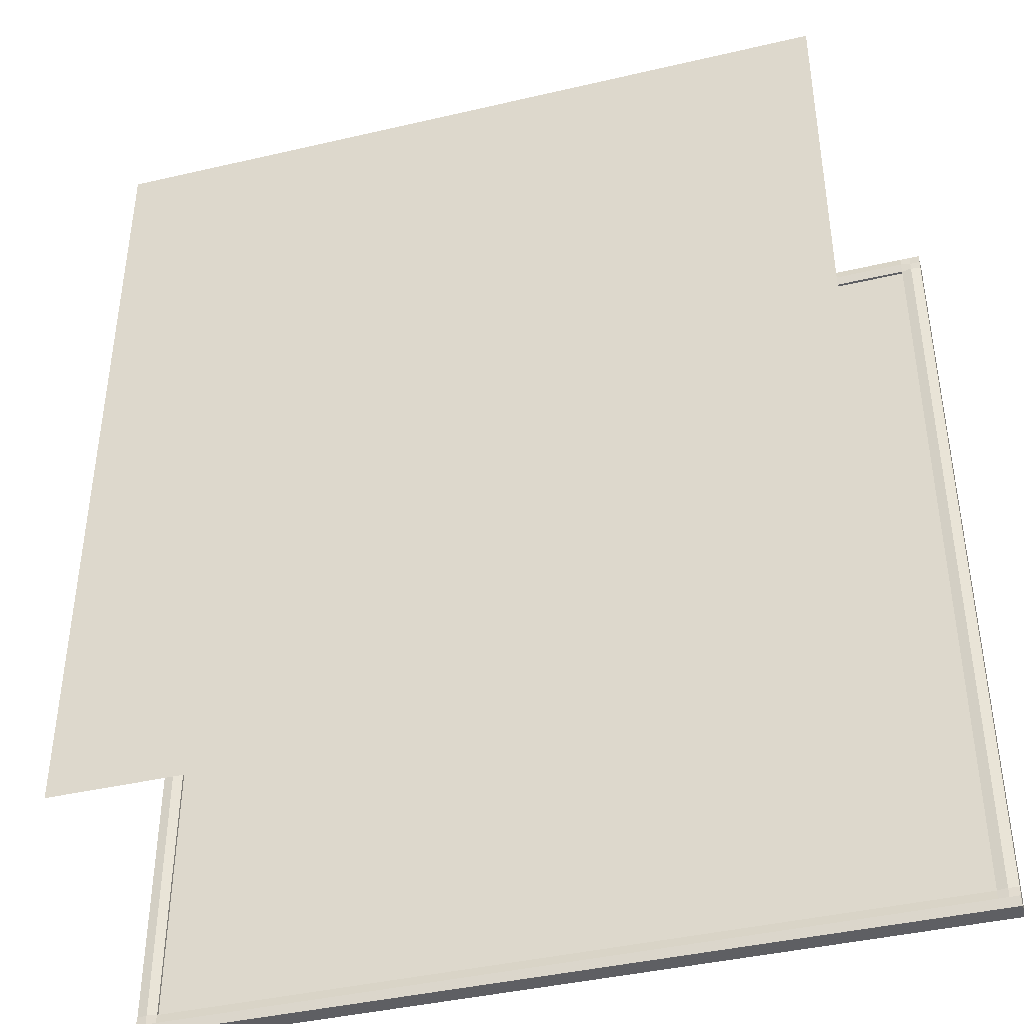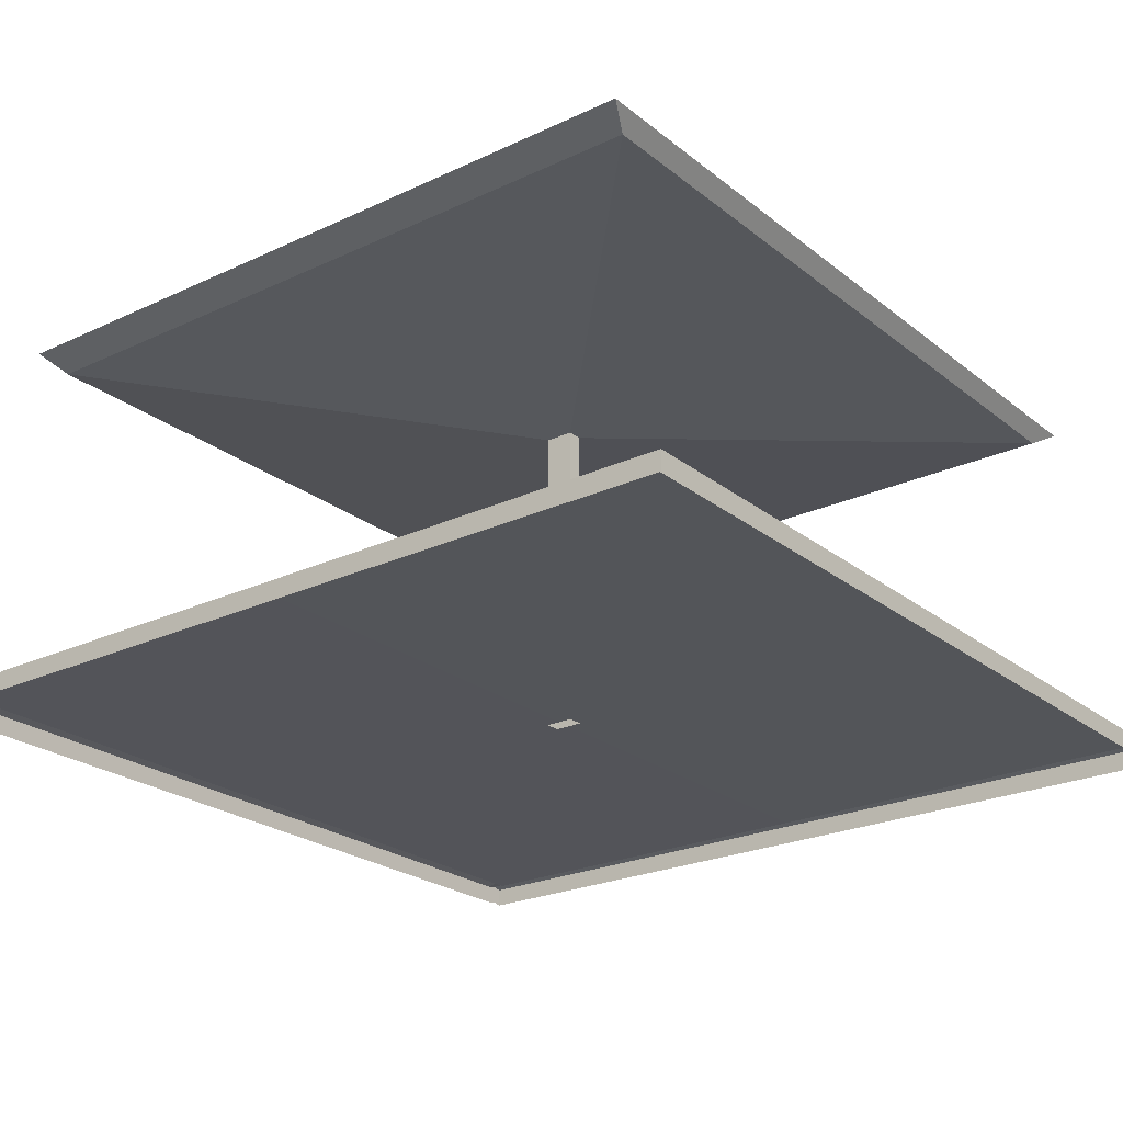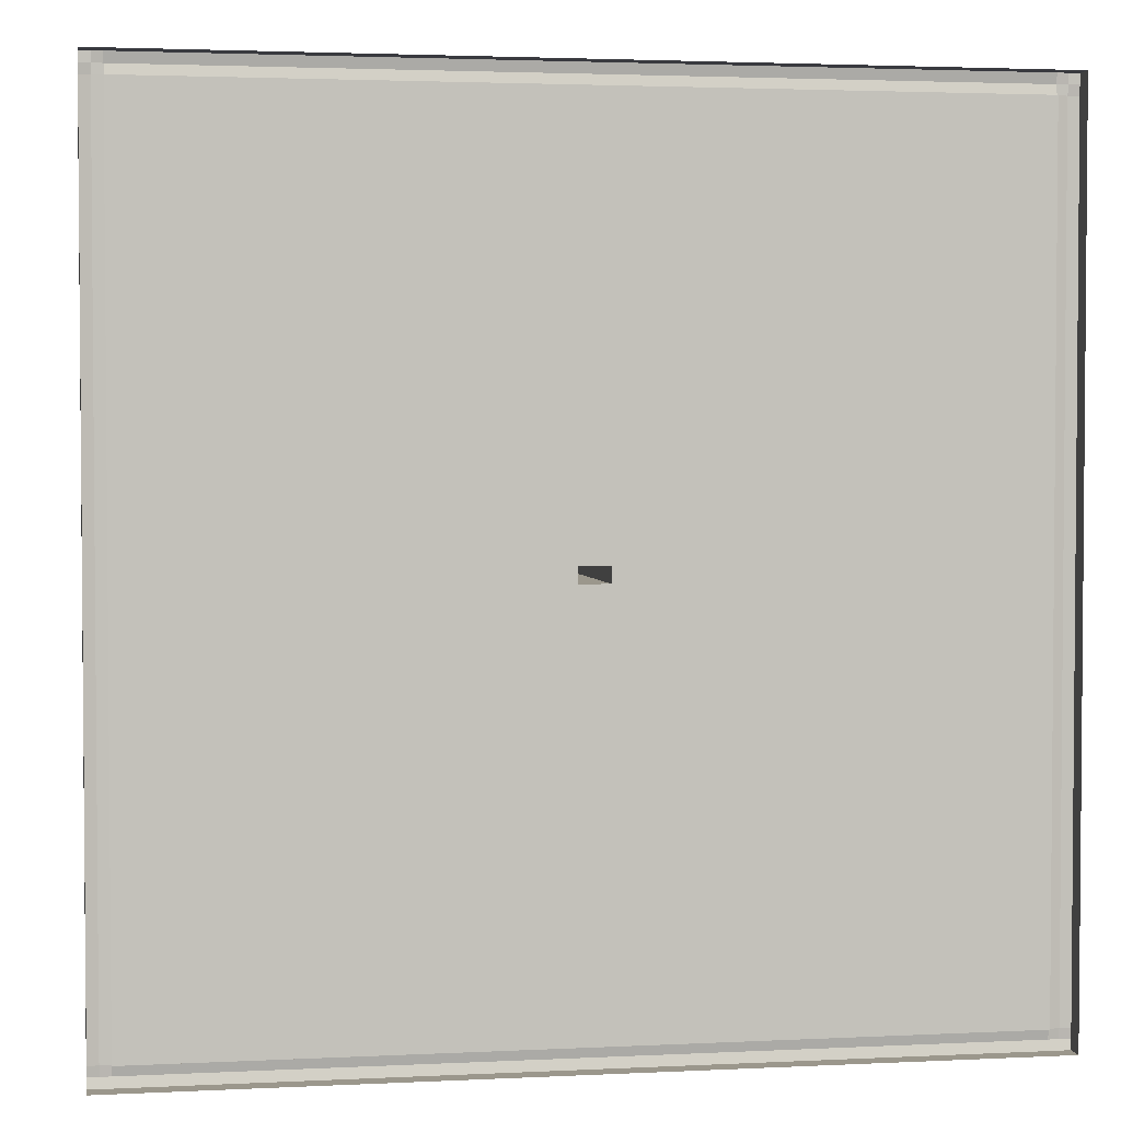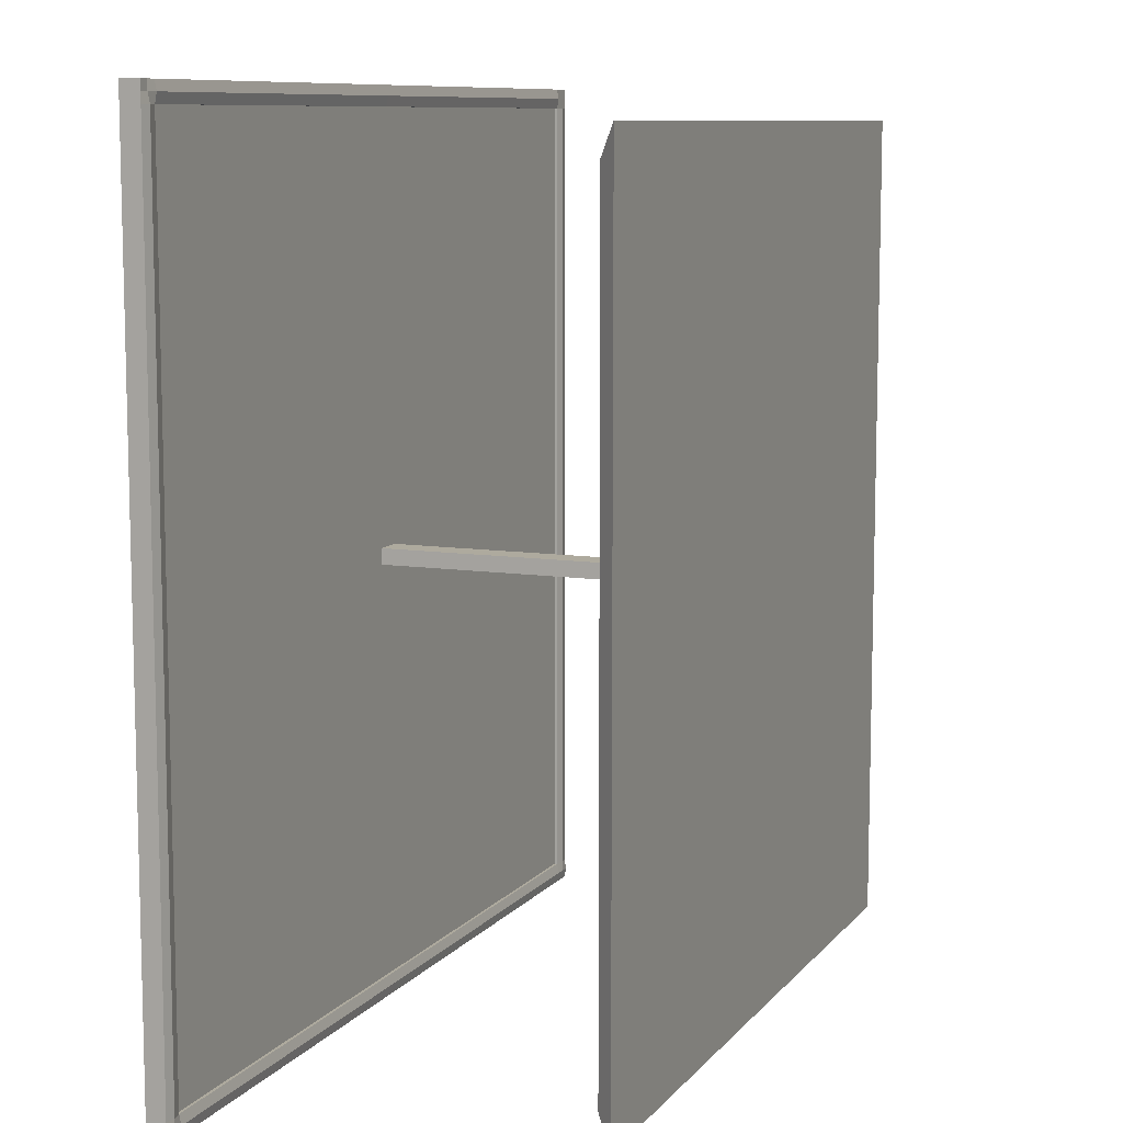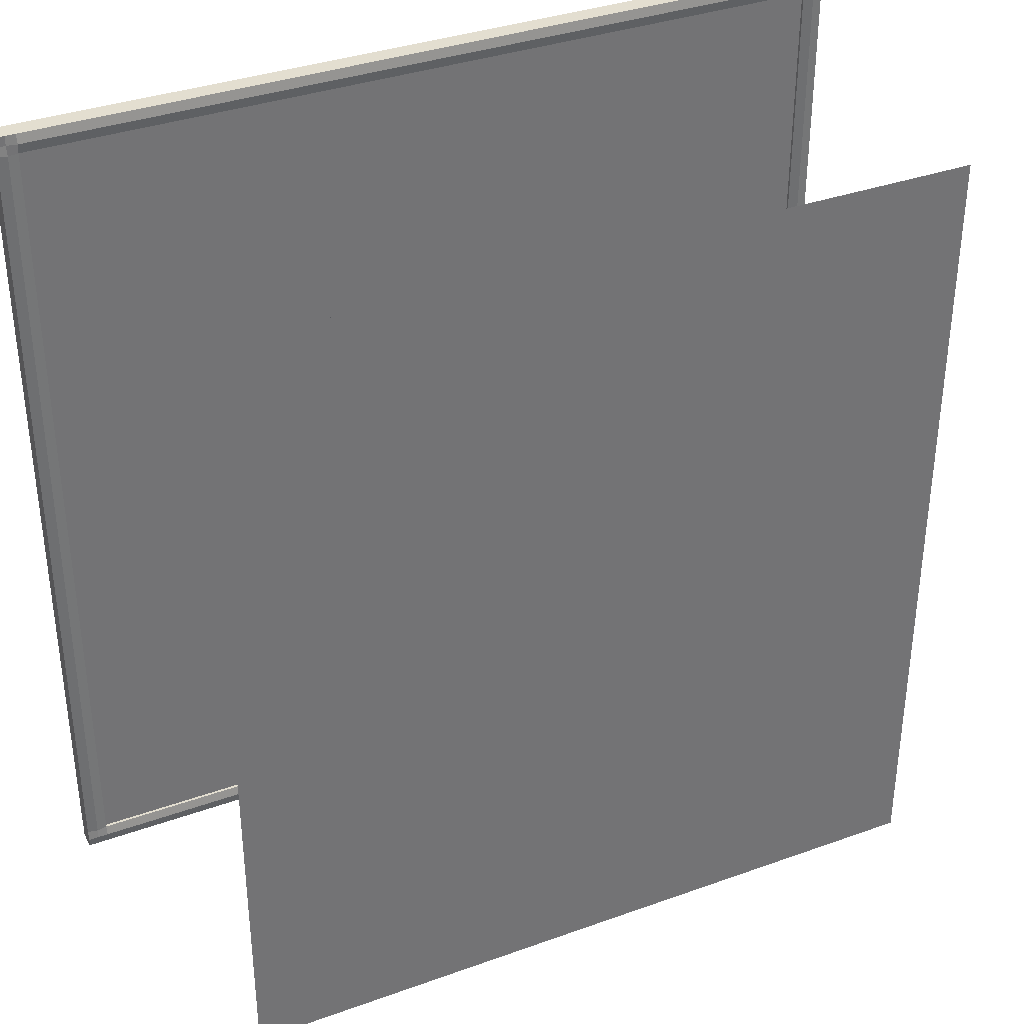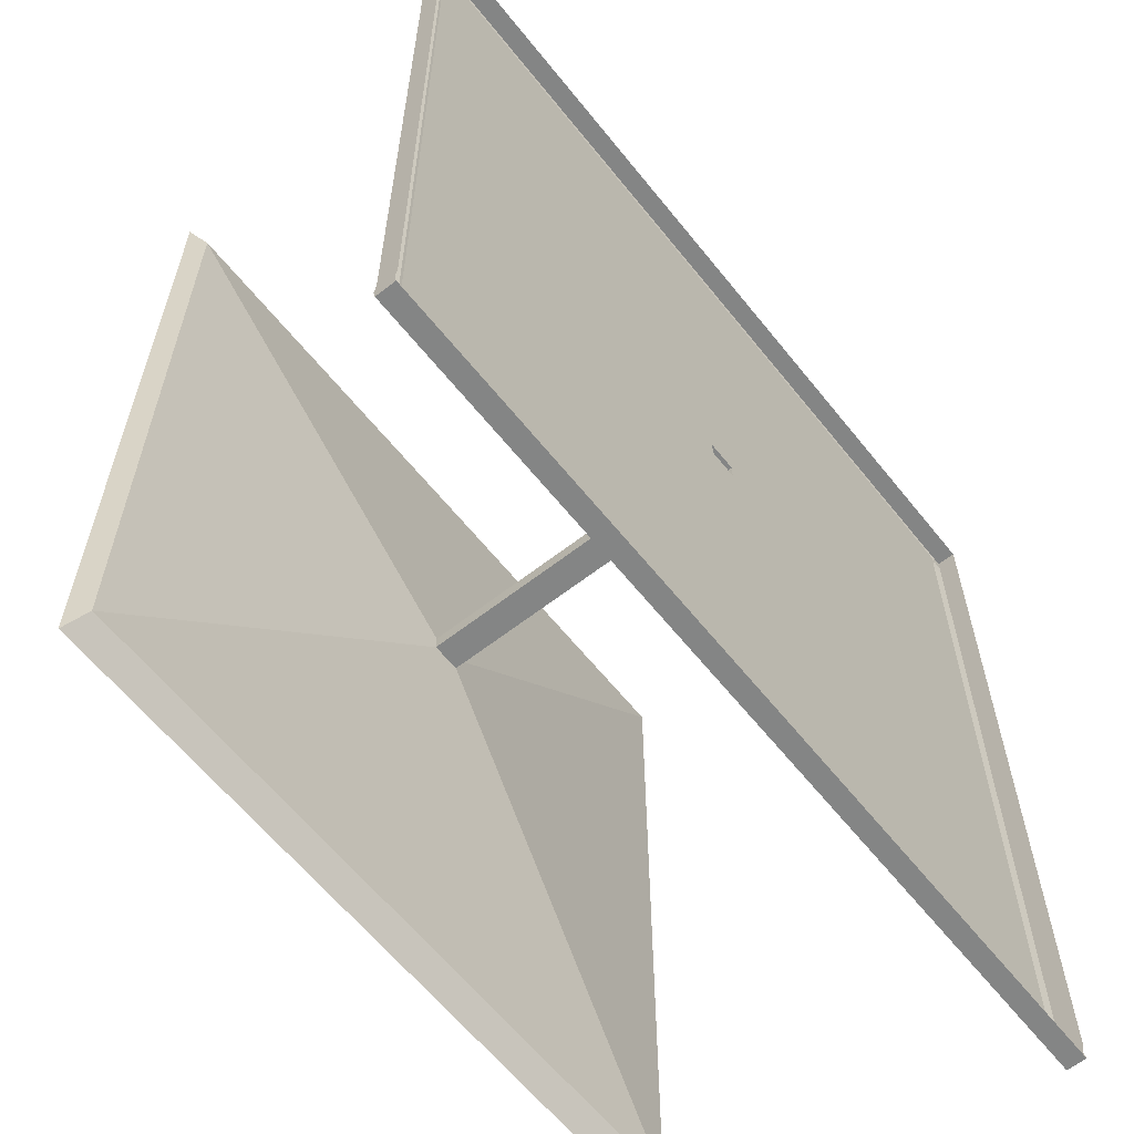
<metadata>
{"format":"obj","ext":"obj","renderer":"f3d","projection":"perspective","resolution":1024,"background":"white","views":[{"elev":-41.4,"azim":-164.2,"up":"+Z"},{"elev":-23.9,"azim":37.8,"up":"+Y"},{"elev":2.8,"azim":-9.6,"up":"+Z"},{"elev":9.3,"azim":112.3,"up":"+Z"},{"elev":35.7,"azim":154.7,"up":"+Z"},{"elev":-61.6,"azim":-51.5,"up":"+Z"}]}
</metadata>
<code>
o Road-no-slope_Cube.002
v 4 -0.07837 -4
v 4 -0.07837 4
v 3.807 -0.07843 -4
v 3.807 -0.07843 4
v 4 -0.07837 3.818
v 4 -0.07837 -3.817
v 3.807 0.07457 3.818
v 3.807 0.07457 -3.817
v 3.806 0.1008 -4
v 4 0.1008 -4
v 3.806 0.1008 4
v 4 0.1008 4
v 4 0.1008 -3.817
v 3.806 0.1008 -3.817
v 4 0.1008 3.818
v 3.806 0.1008 3.818
v 3.903 -0.0784 -4
v 3.903 -0.0784 4
v 3.903 0.1008 -4
v 3.903 0.1008 4
v 3.903 0.1196 -3.817
v 3.903 0.1196 3.818
v 4 -0.07837 3.909
v 4 0.1008 3.909
v 3.806 0.1195 3.909
v 3.903 0.1008 3.909
v 4 -0.0596 -3.908
v 4 0.1196 -3.908
v 3.806 0.1195 -3.908
v 3.903 0.1196 -3.908
v 0.1338 -0.07958 -4
v 0.1338 -0.07958 4
v 0.1338 0.07343 -3.817
v 0.1338 0.07343 3.818
v 0.1338 0.09961 -4
v 0.1338 0.09961 4
v 0.1338 0.09961 -3.817
v 0.1338 0.09961 3.818
v 0.1338 0.1184 3.909
v 0.1338 0.1184 -3.908
v 4 -0.07837 -0.1083
v 3.807 0.07457 -0.1083
v 4 0.1008 -0.1083
v 3.806 0.1008 -0.1083
v 3.903 0.1196 -0.1083
v 0.1338 0.07343 -0.1083
v 4 -0.07837 0.03528
v 3.807 0.07457 0.03528
v 4 0.1008 0.03528
v 3.806 0.1008 0.03528
v 3.903 0.1196 0.03528
v 0.1338 0.07343 0.03528
v 0.1331 3.029 0.03528
v 0.1331 3.029 -0.1083
v 3.289 3.35 3.441
v 3.289 3.35 -3.514
v 3.413 3.498 3.704
v 3.413 3.498 -3.777
v -4 -0.07837 -4
v -4 -0.07837 4
v 0 -0.07962 -4
v 0 -0.07962 4
v -3.807 -0.07843 -4
v -3.807 -0.07843 4
v 0 0.07338 3.818
v 0 0.07338 -3.817
v -4 -0.07837 3.818
v -4 -0.07837 -3.817
v -3.807 0.07457 3.818
v -3.807 0.07457 -3.817
v -3.806 0.1008 -4
v -4 0.1008 -4
v -3.806 0.1008 4
v -4 0.1008 4
v 0 0.09957 -3.817
v 0 0.09957 -4
v -4 0.1008 -3.817
v 0 0.09957 4
v -3.806 0.1008 -3.817
v 0 0.09957 3.818
v -4 0.1008 3.818
v -3.806 0.1008 3.818
v -3.903 -0.0784 -4
v -3.903 -0.0784 4
v -3.903 0.1008 -4
v -3.903 0.1008 4
v -3.903 0.1196 -3.817
v -3.903 0.1196 3.818
v -4 -0.07837 3.909
v 0 0.1183 3.909
v -4 0.1008 3.909
v -3.806 0.1195 3.909
v -3.903 0.1008 3.909
v -4 -0.0596 -3.908
v 0 0.1183 -3.908
v -4 0.1196 -3.908
v -3.806 0.1195 -3.908
v -3.903 0.1196 -3.908
v -0.1338 -0.07958 -4
v -0.1338 -0.07958 4
v -0.1338 0.07343 -3.817
v -0.1338 0.07343 3.818
v -0.1338 0.09961 -4
v -0.1338 0.09961 4
v -0.1338 0.09961 -3.817
v -0.1338 0.09961 3.818
v -0.1338 0.1184 3.909
v -0.1338 0.1184 -3.908
v 0 0.07338 -0.1083
v -4 -0.07837 -0.1083
v -3.807 0.07457 -0.1083
v -4 0.1008 -0.1083
v -3.806 0.1008 -0.1083
v -3.903 0.1196 -0.1083
v -0.1338 0.07343 -0.1083
v 0 0.07338 0.03528
v -4 -0.07837 0.03528
v -3.807 0.07457 0.03528
v -4 0.1008 0.03528
v -3.806 0.1008 0.03528
v -3.903 0.1196 0.03528
v -0.1338 0.07343 0.03528
v 0 3.029 0.03528
v 0 3.029 -0.1083
v -0.1331 3.029 0.03528
v -0.1331 3.029 -0.1083
v 0 3.348 3.441
v 0 3.348 -3.514
v -3.289 3.35 3.441
v -3.289 3.35 -3.514
v 0 3.496 3.704
v 0 3.496 -3.777
v -3.413 3.498 3.704
v -3.413 3.498 -3.777
f 33 8 14 37
f 23 5 15 24
f 48 7 16 50
f 52 34 7 48
f 32 4 11 36
f 18 2 12 20
f 27 1 10 28
f 41 6 13 43
f 17 3 9 19
f 34 65 80 38
f 31 61 76 35
f 1 17 19 10
f 4 18 20 11
f 2 23 24 12
f 6 27 28 13
f 3 31 35 9
f 7 34 38 16
f 62 32 36 78
f 116 65 34 52
f 66 33 37 75
f 66 109 46 33
f 47 41 43 49
f 33 46 42 8
f 8 42 44 14
f 5 47 49 15
f 46 52 48 42
f 42 48 50 44
f 101 105 79 70
f 89 91 81 67
f 118 120 82 69
f 122 118 69 102
f 100 104 73 64
f 84 86 74 60
f 94 96 72 59
f 110 112 77 68
f 83 85 71 63
f 102 106 80 65
f 99 103 76 61
f 59 72 85 83
f 64 73 86 84
f 60 74 91 89
f 68 77 96 94
f 63 71 103 99
f 69 82 106 102
f 62 78 104 100
f 116 122 102 65
f 66 75 105 101
f 66 101 115 109
f 117 119 112 110
f 101 70 111 115
f 70 79 113 111
f 67 81 119 117
f 115 111 118 122
f 111 113 120 118
f 26 20 12 24
f 39 36 11 25
f 40 37 14 29
f 30 21 13 28
f 51 22 15 49
f 50 16 22 51
f 29 14 21 30
f 25 11 20 26
f 16 25 26 22
f 38 39 25 16
f 22 26 24 15
f 9 29 30 19
f 19 30 28 10
f 35 40 29 9
f 76 95 40 35
f 80 90 39 38
f 95 75 37 40
f 90 78 36 39
f 14 44 45 21
f 21 45 43 13
f 46 109 124 54
f 44 50 51 45
f 45 51 49 43
f 116 52 53 123
f 52 46 54 53
f 93 91 74 86
f 107 92 73 104
f 108 97 79 105
f 98 96 77 87
f 121 119 81 88
f 120 121 88 82
f 97 98 87 79
f 92 93 86 73
f 82 88 93 92
f 106 82 92 107
f 88 81 91 93
f 71 85 98 97
f 85 72 96 98
f 103 71 97 108
f 76 103 108 95
f 80 106 107 90
f 95 108 105 75
f 90 107 104 78
f 79 87 114 113
f 87 77 112 114
f 115 126 124 109
f 113 114 121 120
f 114 112 119 121
f 116 123 125 122
f 122 125 126 115
f 123 53 55 127
f 56 128 132 58
f 53 54 56 55
f 54 124 128 56
f 132 131 57 58
f 127 55 57 131
f 55 56 58 57
f 123 127 129 125
f 130 134 132 128
f 125 129 130 126
f 126 130 128 124
f 132 134 133 131
f 127 131 133 129
f 129 133 134 130

</code>
